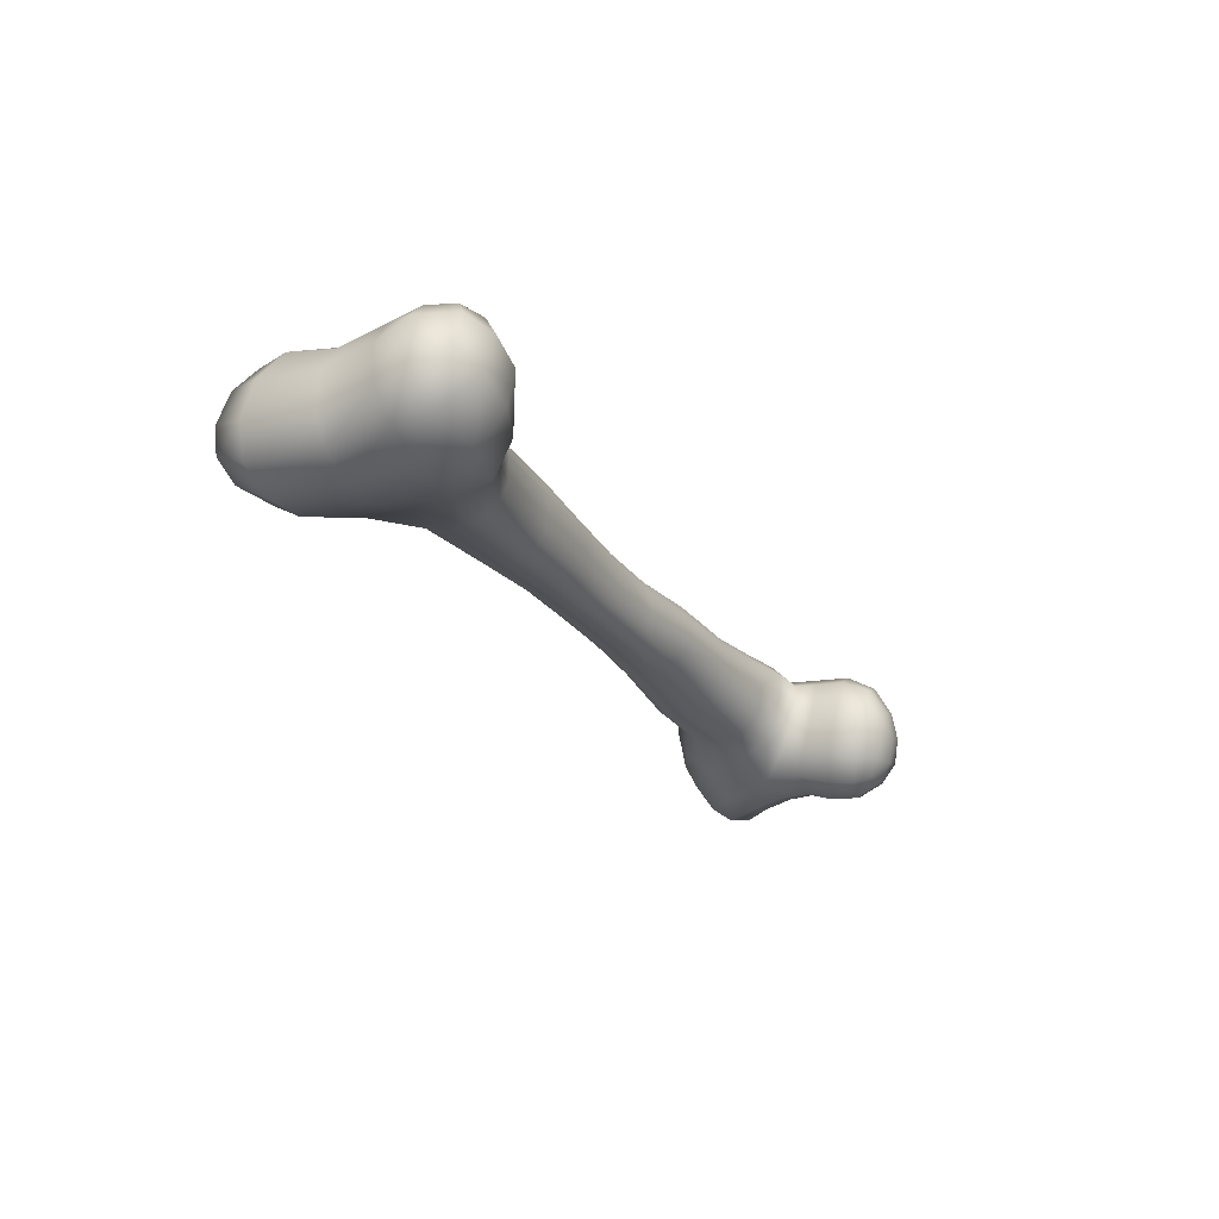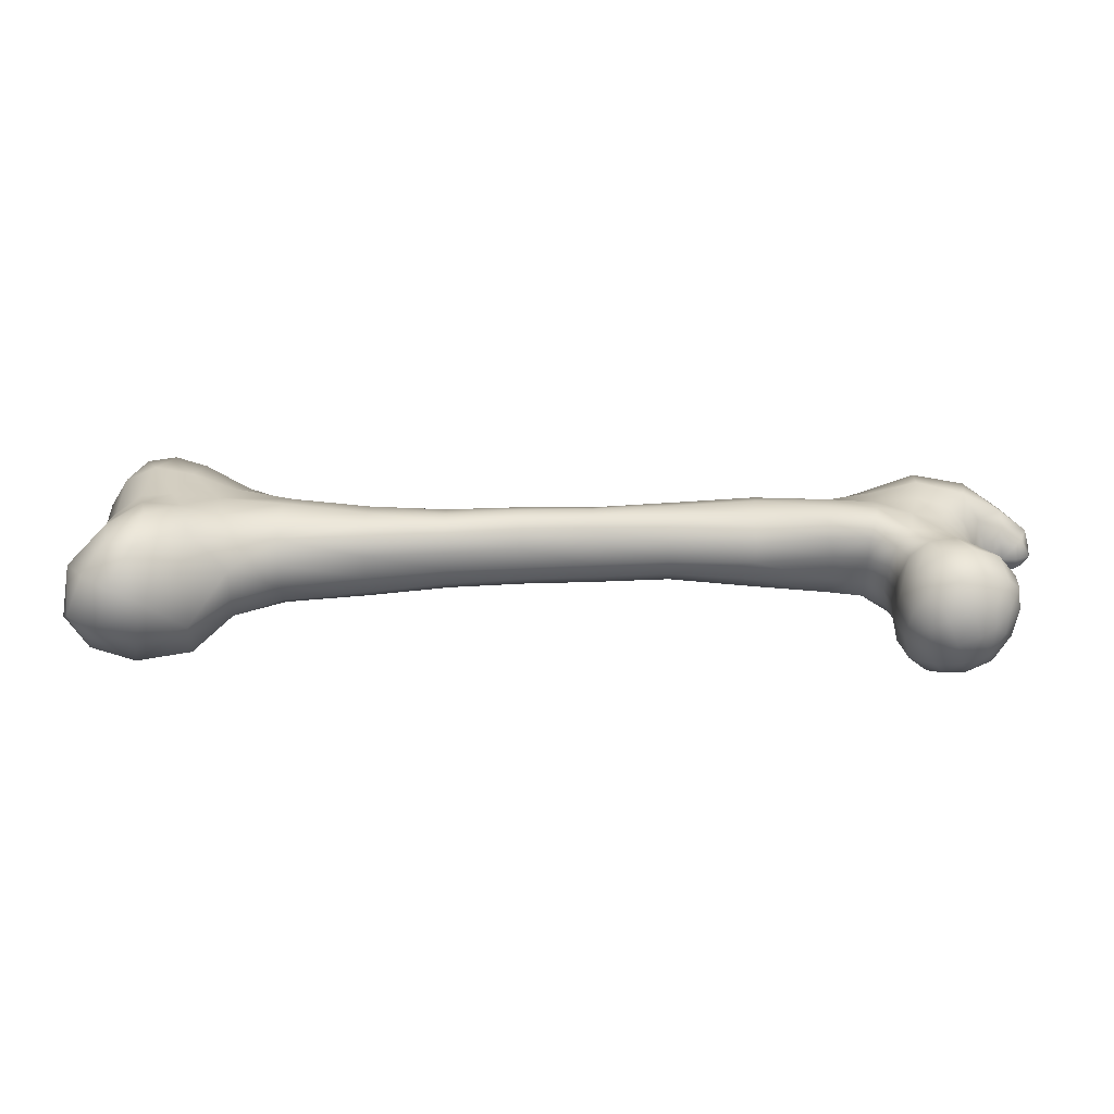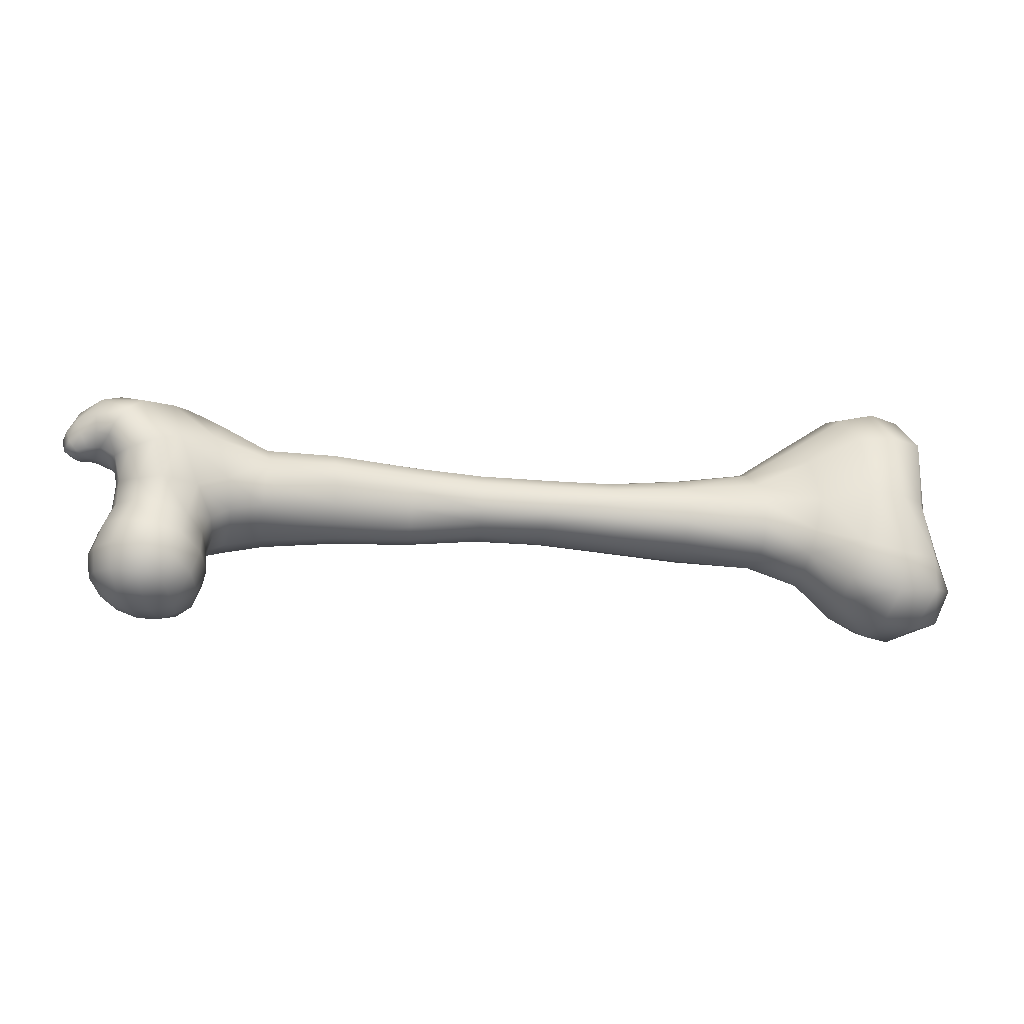
<metadata>
{"format":"obj","ext":"obj","renderer":"f3d","projection":"perspective","resolution":1024,"background":"white","views":[{"elev":-26.1,"azim":-63.3,"up":"+Z"},{"elev":-63.3,"azim":0.5,"up":"+Y"},{"elev":-25.7,"azim":170.8,"up":"+Y"}]}
</metadata>
<code>
o Bone_Q
v -0.111 0.034 -0.009
v -0.1117 0.03449 -0.001548
v -0.1008 0.03836 -0.002101
v -0.1029 0.03476 -0.01162
v -0.1059 0.0234 -0.01913
v -0.1149 0.02396 -0.01478
v -0.1177 0.02333 -0.006768
v -0.1188 -0.02766 -0.003856
v -0.1142 -0.02692 0.006978
v -0.1195 -0.01825 0.005632
v -0.1219 -0.0194 -0.00827
v -0.1154 -0.02216 -0.01589
v -0.1115 -0.03069 -0.007039
v -0.1069 -0.03059 0.004771
v 0.1162 0.00725 -0.01617
v 0.1148 0.009675 -0.01907
v 0.1202 0.01313 -0.0153
v 0.1198 0.008909 -0.01419
v 0.1142 0.002474 -0.01357
v 0.1102 0.002631 -0.01868
v 0.1251 0.005239 -0.009296
v 0.1271 0.007771 -0.009767
v 0.1286 0.006216 -0.006345
v 0.125 0.004404 -0.006355
v 0.1211 0.004502 -0.006419
v 0.1222 0.005834 -0.01043
v 0.1241 0.009118 -0.01211
v 0.1292 0.009861 -0.005687
v 0.1281 0.01126 -0.001073
v 0.1262 0.006495 -0.001496
v 0.1282 0.01147 -0.008257
v 0.1279 0.01474 -0.004396
v 0.0932 -0.01327 0.01123
v 0.0844 -0.01104 0.0129
v 0.08309 -0.01393 0.009179
v 0.0892 -0.01613 0.0079
v 0.09459 -0.005346 0.01205
v 0.08551 -0.006066 0.01399
v 0.1019 -0.0121 0.01017
v 0.1024 -0.004904 0.01009
v 0.09625 -0.02085 0.01164
v 0.1034 -0.019 0.01172
v 0.09135 -0.022 0.008111
v -0.1081 -0.02231 0.01401
v -0.1011 -0.02453 0.01405
v -0.09961 -0.01435 0.01805
v -0.1098 -0.01472 0.01487
v -0.09018 -0.02374 0.005637
v -0.09912 -0.03084 0.001071
v -0.07991 -0.01588 0.002204
v -0.08076 -0.01124 0.009244
v -0.08958 -0.01439 0.01363
v -0.1014 -0.0305 -0.009614
v -0.08947 -0.02518 -0.008804
v -0.07967 -0.0158 -0.005827
v -0.1068 0.02801 0.01355
v -0.1108 0.0183 0.01254
v -0.1026 0.01729 0.01643
v -0.09935 0.02909 0.0142
v -0.09955 0.03597 0.006915
v -0.1098 0.03242 0.007464
v 0.09145 -0.006091 -0.01699
v 0.09366 -0.01498 -0.01747
v 0.08942 -0.01782 -0.01194
v 0.08748 -0.01256 -0.01033
v 0.08261 -0.009411 -0.009537
v 0.08361 -0.001903 -0.01345
v 0.08754 0.009962 -0.01375
v 0.0968 0.007106 -0.01899
v 0.1106 0.009131 0.01073
v 0.09785 0.009877 0.0138
v 0.09712 0.003075 0.01222
v 0.1043 0.002619 0.01063
v 0.1118 0.01796 0.009598
v 0.0982 0.01704 0.01266
v 0.1095 0.001515 0.006156
v 0.114 0.005977 0.004713
v 0.09543 0.02116 -0.00724
v 0.09999 0.02017 -0.0116
v 0.08638 0.01653 -0.008229
v 0.08612 0.01893 -0.00045
v 0.09858 0.02284 -0.000525
v 0.1066 0.023 -0.004684
v 0.1242 0.005014 -0.003071
v 0.121 0.007679 0.002041
v 0.1205 0.005577 -0.002
v 0.1112 -0.03726 -0.003869
v 0.1107 -0.03633 0.001468
v 0.1049 -0.0385 0.001178
v 0.1074 -0.03896 -0.005683
v 0.1102 -0.03682 -0.01189
v 0.1142 -0.0351 -0.006769
v 0.1153 -0.03347 -0.000552
v 0.1181 -0.02831 0.002344
v 0.1185 -0.0294 -0.003098
v 0.1193 -0.02327 -0.00427
v 0.118 -0.02309 0.00313
v 0.1133 -0.02432 0.009106
v 0.1147 -0.03061 0.005617
v 0.09513 -0.03842 -0.003564
v 0.09559 -0.03813 -0.008828
v 0.1016 -0.03951 -0.007587
v 0.09916 -0.0392 -0.001069
v 0.09089 -0.03506 -0.00075
v 0.08953 -0.03364 -0.007995
v 0.09502 -0.0358 0.005068
v 0.09975 -0.03336 -0.01871
v 0.1053 -0.03335 -0.01872
v 0.1037 -0.03751 -0.01385
v 0.09735 -0.03615 -0.01483
v 0.09672 -0.02865 -0.02075
v 0.1045 -0.0268 -0.02215
v 0.09148 -0.03134 -0.01554
v 0.1078 0.01826 -0.01677
v 0.07242 0.006134 -0.01039
v 0.07344 0.01049 -0.007155
v 0.07364 -0.001205 -0.01199
v 0.07377 -0.007236 -0.009507
v 0.05398 -0.004951 -0.008784
v 0.05409 0.001037 -0.01086
v 0.05448 0.006211 -0.01041
v 0.03261 0.001039 -0.008616
v 0.03243 0.005699 -0.008119
v 0.03232 0.009086 -0.005899
v 0.05489 0.01012 -0.007832
v 0.03228 0.01091 -0.002463
v 0.05501 0.01237 -0.003463
v 0.07333 0.01289 -0.002051
v 0.05509 0.0129 0.002248
v 0.07349 0.01289 0.003099
v 0.08599 0.01788 0.005667
v 0.09923 0.02132 0.00841
v 0.07409 0.01065 0.007469
v 0.08613 0.01452 0.009516
v 0.07493 0.00627 0.01072
v 0.087 0.009387 0.0112
v 0.07457 0.000379 0.01333
v 0.08657 0.001108 0.01227
v 0.07334 -0.004957 0.01387
v 0.05493 0.001085 0.01286
v 0.05476 -0.004198 0.01217
v 0.05467 -0.008196 0.009859
v 0.07259 -0.009178 0.01203
v 0.05455 -0.0106 0.006087
v 0.07302 -0.0119 0.008356
v 0.05449 -0.01111 0.001073
v 0.07415 -0.01234 0.0032
v 0.08256 -0.01394 0.003546
v 0.08769 -0.01637 0.002458
v 0.0741 -0.01098 -0.003859
v 0.0823 -0.01251 -0.003506
v 0.08673 -0.01525 -0.004234
v 0.08818 -0.02022 -0.005298
v 0.0891 -0.02162 0.001822
v 0.08874 -0.02833 0.001115
v 0.09215 -0.02905 0.007767
v 0.08757 -0.02683 -0.006637
v 0.08943 -0.02451 -0.01426
v 0.0947 -0.02201 -0.02006
v 0.1008 -0.01371 -0.01999
v 0.1025 -0.0201 -0.02204
v 0.1079 -0.01257 -0.01774
v 0.1102 -0.01864 -0.01909
v 0.1123 -0.02543 -0.01889
v 0.1122 -0.03205 -0.01613
v 0.1153 -0.01748 -0.01265
v 0.1174 -0.0242 -0.012
v 0.1168 -0.03045 -0.009912
v 0.117 -0.01679 -0.005283
v 0.1125 -0.01121 -0.01248
v 0.1141 -0.01026 -0.006184
v 0.1127 -0.01034 0.000346
v 0.1154 -0.01689 0.001903
v 0.1085 -0.01115 0.006303
v 0.1105 -0.01768 0.008
v 0.1064 -0.02639 0.01225
v 0.1089 -0.03281 0.008218
v 0.09863 -0.0284 0.01183
v 0.1016 -0.03504 0.008258
v 0.1122 -0.003624 -0.000288
v 0.1084 -0.004409 0.005872
v 0.1127 0.001018 -0.000371
v 0.1136 -0.00365 -0.006881
v 0.1143 0.00111 -0.00707
v 0.117 0.003905 -0.006752
v 0.1158 0.004497 -0.000945
v 0.1125 -0.004748 -0.01329
v 0.1074 -0.006153 -0.01802
v 0.1007 -0.005553 -0.01988
v 0.1035 0.004731 -0.02094
v 0.1115 0.01413 -0.01973
v 0.1143 0.02232 -0.01009
v 0.1192 0.0192 -0.01357
v 0.1214 0.02057 -0.003051
v 0.1252 0.01756 -0.007847
v 0.1256 0.01332 -0.01114
v 0.1218 0.01748 0.002537
v 0.1105 0.02221 0.003275
v 0.1211 0.01149 0.004441
v 0.05424 -0.009325 -0.004532
v 0.03242 -0.009925 0.001101
v 0.03257 -0.008086 -0.003378
v 0.0327 -0.004117 -0.006976
v 0.01312 -0.006118 -0.005078
v 0.01342 -0.003338 -0.008023
v 0.0134 0.000539 -0.008989
v -0.00547 -0.003198 -0.008467
v -0.005438 0.000612 -0.009424
v -0.005414 0.004741 -0.008663
v 0.01326 0.004655 -0.008296
v -0.005393 0.00794 -0.006367
v 0.01317 0.007895 -0.00617
v -0.005213 0.009519 -0.002611
v 0.01302 0.009446 -0.002657
v -0.005127 0.009638 0.002411
v 0.01288 0.00934 0.001705
v 0.03236 0.01103 0.001888
v 0.01291 0.007112 0.006963
v 0.03236 0.008871 0.007082
v 0.05516 0.01066 0.007623
v 0.03245 0.004573 0.0109
v 0.0551 0.006554 0.01132
v 0.03259 -0.000155 0.01218
v 0.01306 0.003819 0.01016
v 0.01302 0.000325 0.01129
v 0.01291 -0.003146 0.01068
v 0.03258 -0.004096 0.01176
v 0.01282 -0.005815 0.008285
v 0.0323 -0.007276 0.00969
v 0.01276 -0.007516 0.00451
v 0.03224 -0.009304 0.005989
v 0.01279 -0.008021 -0.000619
v -0.005676 -0.007414 0.00386
v -0.005578 -0.007414 -0.001561
v -0.00547 -0.005968 -0.005734
v -0.02495 -0.008443 -0.00187
v -0.0248 -0.006803 -0.006288
v -0.02467 -0.003632 -0.009158
v -0.04527 -0.007774 -0.008137
v -0.04539 -0.004042 -0.01106
v -0.04538 0.001188 -0.01206
v -0.02456 0.000711 -0.01018
v -0.04537 0.006352 -0.01071
v -0.02448 0.004889 -0.009529
v -0.04523 0.01034 -0.007131
v -0.02457 0.008094 -0.00681
v -0.045 0.01261 -0.002771
v -0.02464 0.01035 -0.002345
v -0.04494 0.01253 0.001972
v -0.02471 0.01054 0.002534
v -0.0451 0.009991 0.006484
v -0.0249 0.008274 0.006821
v -0.005371 0.00755 0.007282
v -0.0251 0.003994 0.00977
v -0.005735 0.004146 0.0102
v -0.02515 -0.000596 0.01064
v -0.005933 0.000443 0.01111
v -0.02502 -0.00444 0.009975
v -0.005879 -0.003096 0.01038
v -0.02488 -0.007232 0.007338
v -0.005756 -0.005747 0.00788
v -0.02493 -0.00862 0.003391
v -0.04584 -0.008575 0.007419
v -0.04566 -0.01001 0.003168
v -0.04534 -0.009606 -0.003144
v -0.06747 -0.01157 0.001799
v -0.06736 -0.01156 -0.004481
v -0.06745 -0.008952 -0.009614
v -0.08009 -0.01227 -0.01241
v -0.08158 -0.006014 -0.01553
v -0.06757 -0.003925 -0.01291
v -0.08367 0.003912 -0.01567
v -0.06755 0.002583 -0.01329
v -0.08161 0.01638 -0.01343
v -0.06642 0.009379 -0.01062
v -0.07884 0.02273 -0.009427
v -0.06482 0.01401 -0.006809
v -0.0773 0.02547 -0.003732
v -0.06385 0.01609 -0.002547
v -0.07737 0.02511 0.002628
v -0.06382 0.01607 0.002152
v -0.07914 0.02165 0.008241
v -0.06458 0.01392 0.006803
v -0.08228 0.01489 0.01127
v -0.06588 0.009315 0.01065
v -0.04525 0.005319 0.0102
v -0.06703 0.002631 0.01245
v -0.04559 -0.000646 0.01116
v -0.06761 -0.003977 0.01132
v -0.04579 -0.005291 0.01022
v -0.06769 -0.008796 0.007617
v -0.0823 -0.004061 0.01277
v -0.08432 0.00501 0.01307
v -0.09605 0.004999 0.01446
v -0.09226 -0.004433 0.01554
v -0.1045 0.005112 0.01384
v -0.102 -0.004541 0.01655
v -0.1114 0.005329 0.009086
v -0.1105 -0.006691 0.0125
v -0.1185 -0.008771 0.002051
v -0.1163 0.005164 0.000433
v -0.1166 0.00521 -0.009218
v -0.1196 -0.01057 -0.009068
v -0.1164 0.02139 0.003523
v -0.1156 -0.01238 -0.01647
v -0.1132 0.004864 -0.01585
v -0.1065 0.004628 -0.0201
v -0.1058 -0.01381 -0.02099
v -0.0935 -0.01114 -0.02144
v -0.08977 -0.02084 -0.01819
v -0.1036 -0.02439 -0.01867
v -0.09701 0.004748 -0.02088
v -0.09553 0.02253 -0.01864
v -0.09273 0.03164 -0.01243
v -0.09096 0.03485 -0.004934
v -0.09052 0.03387 0.003946
v -0.09109 0.02779 0.01212
v -0.0927 0.01616 0.01496
v 0.1184 0.005536 -0.01161
f 1 3 4
f 1 5 6
f 1 7 2
f 8 10 11
f 8 12 13
f 13 9 8
f 16 18 15
f 15 20 16
f 21 23 24
f 21 25 26
f 21 27 22
f 28 30 23
f 28 22 31
f 28 32 29
f 34 36 33
f 33 38 34
f 39 37 33
f 41 39 33
f 36 41 33
f 44 46 47
f 45 49 48
f 50 52 48
f 52 45 48
f 49 54 48
f 54 50 48
f 56 58 59
f 56 60 61
f 63 65 62
f 62 66 67
f 67 69 62
f 71 73 70
f 70 75 71
f 70 76 77
f 78 68 80
f 78 81 82
f 78 83 79
f 84 23 30
f 30 86 84
f 84 25 24
f 87 89 90
f 87 91 92
f 87 93 88
f 94 96 97
f 97 99 94
f 94 93 95
f 100 102 103
f 100 105 101
f 100 106 104
f 107 109 110
f 107 112 108
f 107 113 111
f 79 69 68
f 68 116 80
f 67 115 68
f 49 13 53
f 67 118 117
f 117 119 120
f 120 115 117
f 120 123 121
f 121 124 125
f 125 115 121
f 124 127 125
f 127 116 125
f 128 80 116
f 128 129 130
f 130 81 128
f 131 82 81
f 131 133 134
f 131 75 132
f 133 136 134
f 134 71 75
f 135 138 136
f 136 72 71
f 137 38 138
f 138 37 72
f 139 140 141
f 141 143 139
f 139 34 38
f 142 145 143
f 143 35 34
f 144 147 145
f 147 35 145
f 148 36 35
f 147 151 148
f 148 152 149
f 153 149 152
f 151 65 152
f 152 64 153
f 155 43 154
f 154 36 149
f 154 157 155
f 105 155 157
f 153 158 157
f 157 113 105
f 64 159 158
f 158 111 113
f 159 160 161
f 161 111 159
f 161 162 163
f 163 112 161
f 164 108 112
f 164 166 167
f 167 165 164
f 168 91 165
f 168 96 95
f 95 92 168
f 167 169 96
f 166 171 169
f 169 172 173
f 173 96 169
f 173 174 175
f 175 97 173
f 175 39 42
f 175 176 98
f 177 98 176
f 42 178 176
f 176 179 177
f 89 177 179
f 178 106 179
f 179 103 89
f 41 156 178
f 88 99 177
f 172 181 174
f 174 40 39
f 180 76 181
f 181 73 40
f 182 183 184
f 184 186 182
f 182 77 76
f 185 86 186
f 186 85 77
f 171 187 183
f 187 184 183
f 180 171 183
f 170 188 187
f 187 20 19
f 188 160 189
f 188 190 20
f 189 69 190
f 190 114 191
f 191 20 190
f 114 193 191
f 191 17 16
f 193 194 195
f 193 196 17
f 27 17 196
f 195 31 196
f 196 22 27
f 194 32 195
f 197 198 74
f 74 199 197
f 197 29 32
f 199 77 85
f 85 29 199
f 198 192 83
f 198 82 132
f 132 74 198
f 114 83 192
f 189 63 62
f 170 163 162
f 91 108 165
f 156 104 106
f 150 66 151
f 150 146 200
f 200 118 150
f 146 202 200
f 200 203 119
f 203 204 205
f 205 122 203
f 122 119 203
f 206 207 208
f 208 210 206
f 210 122 206
f 209 212 210
f 212 123 210
f 212 213 214
f 214 124 212
f 213 216 214
f 216 126 214
f 217 127 126
f 216 219 217
f 217 220 129
f 220 130 129
f 219 222 220
f 222 133 220
f 221 140 222
f 222 137 135
f 221 225 223
f 223 226 227
f 223 141 140
f 226 229 227
f 227 142 141
f 228 231 229
f 231 142 229
f 230 201 231
f 201 144 231
f 232 233 234
f 234 204 232
f 232 202 201
f 234 237 235
f 235 238 207
f 207 204 235
f 238 239 240
f 240 242 238
f 242 207 238
f 241 244 242
f 244 208 242
f 243 246 244
f 246 209 244
f 245 248 246
f 248 211 246
f 248 249 250
f 248 215 213
f 250 251 252
f 250 253 215
f 218 215 253
f 252 255 253
f 253 224 218
f 254 257 255
f 255 225 224
f 256 259 257
f 257 226 225
f 258 261 259
f 259 228 226
f 260 233 261
f 261 230 228
f 262 263 264
f 264 236 262
f 262 234 233
f 265 266 267
f 267 239 265
f 265 237 236
f 268 55 269
f 269 271 268
f 268 240 239
f 270 273 271
f 271 241 240
f 272 275 273
f 273 243 241
f 274 277 275
f 277 243 275
f 277 278 279
f 279 245 277
f 279 280 281
f 281 247 279
f 281 282 283
f 281 251 249
f 283 284 285
f 285 251 283
f 286 252 251
f 286 287 288
f 286 256 254
f 288 289 290
f 288 258 256
f 290 291 263
f 290 260 258
f 289 51 291
f 291 50 266
f 291 264 263
f 292 287 293
f 293 295 292
f 292 52 51
f 294 297 295
f 295 46 52
f 296 299 297
f 297 47 46
f 299 10 47
f 298 300 299
f 302 300 301
f 298 304 301
f 301 7 302
f 304 56 61
f 304 2 7
f 305 11 303
f 11 300 303
f 303 306 305
f 307 305 306
f 302 6 306
f 306 5 307
f 309 311 308
f 308 12 305
f 308 312 309
f 272 309 312
f 312 5 313
f 312 274 272
f 313 4 314
f 314 274 313
f 4 315 314
f 315 276 314
f 3 316 315
f 316 278 315
f 60 317 316
f 316 282 280
f 59 318 317
f 317 284 282
f 58 294 318
f 318 293 284
f 311 54 53
f 311 13 12
f 269 54 310
f 309 269 310
f 296 57 298
f 293 285 284
f 267 50 55
f 221 218 224
f 113 101 105
f 110 102 101
f 109 90 102
f 102 89 103
f 319 25 185
f 72 40 73
f 61 3 2
f 10 44 47
f 44 14 45
f 26 18 27
f 185 19 319
f 319 15 18
f 1 2 3
f 1 4 5
f 1 6 7
f 8 9 10
f 8 11 12
f 13 14 9
f 16 17 18
f 15 19 20
f 21 22 23
f 21 24 25
f 21 26 27
f 28 29 30
f 28 23 22
f 28 31 32
f 34 35 36
f 33 37 38
f 39 40 37
f 41 42 39
f 36 43 41
f 44 45 46
f 45 14 49
f 50 51 52
f 52 46 45
f 49 53 54
f 54 55 50
f 56 57 58
f 56 59 60
f 63 64 65
f 62 65 66
f 67 68 69
f 71 72 73
f 70 74 75
f 70 73 76
f 78 79 68
f 78 80 81
f 78 82 83
f 84 24 23
f 30 85 86
f 84 86 25
f 87 88 89
f 87 90 91
f 87 92 93
f 94 95 96
f 97 98 99
f 94 99 93
f 100 101 102
f 100 104 105
f 100 103 106
f 107 108 109
f 107 111 112
f 107 110 113
f 79 114 69
f 68 115 116
f 67 117 115
f 49 14 13
f 67 66 118
f 117 118 119
f 120 121 115
f 120 122 123
f 121 123 124
f 125 116 115
f 124 126 127
f 127 128 116
f 128 81 80
f 128 127 129
f 130 131 81
f 131 132 82
f 131 130 133
f 131 134 75
f 133 135 136
f 134 136 71
f 135 137 138
f 136 138 72
f 137 139 38
f 138 38 37
f 139 137 140
f 141 142 143
f 139 143 34
f 142 144 145
f 143 145 35
f 144 146 147
f 147 148 35
f 148 149 36
f 147 150 151
f 148 151 152
f 153 154 149
f 151 66 65
f 152 65 64
f 155 156 43
f 154 43 36
f 154 153 157
f 105 104 155
f 153 64 158
f 157 158 113
f 64 63 159
f 158 159 111
f 159 63 160
f 161 112 111
f 161 160 162
f 163 164 112
f 164 165 108
f 164 163 166
f 167 168 165
f 168 92 91
f 168 167 96
f 95 93 92
f 167 166 169
f 166 170 171
f 169 171 172
f 173 97 96
f 173 172 174
f 175 98 97
f 175 174 39
f 175 42 176
f 177 99 98
f 42 41 178
f 176 178 179
f 89 88 177
f 178 156 106
f 179 106 103
f 41 43 156
f 88 93 99
f 172 180 181
f 174 181 40
f 180 182 76
f 181 76 73
f 182 180 183
f 184 185 186
f 182 186 77
f 185 25 86
f 186 86 85
f 171 170 187
f 187 19 184
f 180 172 171
f 170 162 188
f 187 188 20
f 188 162 160
f 188 189 190
f 189 62 69
f 190 69 114
f 191 16 20
f 114 192 193
f 191 193 17
f 193 192 194
f 193 195 196
f 27 18 17
f 195 32 31
f 196 31 22
f 194 197 32
f 197 194 198
f 74 70 199
f 197 199 29
f 199 70 77
f 85 30 29
f 198 194 192
f 198 83 82
f 132 75 74
f 114 79 83
f 189 160 63
f 170 166 163
f 91 109 108
f 156 155 104
f 150 118 66
f 150 147 146
f 200 119 118
f 146 201 202
f 200 202 203
f 203 202 204
f 205 206 122
f 122 120 119
f 206 205 207
f 208 209 210
f 210 123 122
f 209 211 212
f 212 124 123
f 212 211 213
f 214 126 124
f 213 215 216
f 216 217 126
f 217 129 127
f 216 218 219
f 217 219 220
f 220 133 130
f 219 221 222
f 222 135 133
f 221 223 140
f 222 140 137
f 221 224 225
f 223 225 226
f 223 227 141
f 226 228 229
f 227 229 142
f 228 230 231
f 231 144 142
f 230 232 201
f 201 146 144
f 232 230 233
f 234 235 204
f 232 204 202
f 234 236 237
f 235 237 238
f 207 205 204
f 238 237 239
f 240 241 242
f 242 208 207
f 241 243 244
f 244 209 208
f 243 245 246
f 246 211 209
f 245 247 248
f 248 213 211
f 248 247 249
f 248 250 215
f 250 249 251
f 250 252 253
f 218 216 215
f 252 254 255
f 253 255 224
f 254 256 257
f 255 257 225
f 256 258 259
f 257 259 226
f 258 260 261
f 259 261 228
f 260 262 233
f 261 233 230
f 262 260 263
f 264 265 236
f 262 236 234
f 265 264 266
f 267 268 239
f 265 239 237
f 268 267 55
f 269 270 271
f 268 271 240
f 270 272 273
f 271 273 241
f 272 274 275
f 273 275 243
f 274 276 277
f 277 245 243
f 277 276 278
f 279 247 245
f 279 278 280
f 281 249 247
f 281 280 282
f 281 283 251
f 283 282 284
f 285 286 251
f 286 254 252
f 286 285 287
f 286 288 256
f 288 287 289
f 288 290 258
f 290 289 291
f 290 263 260
f 289 292 51
f 291 51 50
f 291 266 264
f 292 289 287
f 293 294 295
f 292 295 52
f 294 296 297
f 295 297 46
f 296 298 299
f 297 299 47
f 299 300 10
f 298 301 300
f 302 303 300
f 298 57 304
f 301 304 7
f 304 57 56
f 304 61 2
f 305 12 11
f 11 10 300
f 303 302 306
f 307 308 305
f 302 7 6
f 306 6 5
f 309 310 311
f 308 311 12
f 308 307 312
f 272 270 309
f 312 307 5
f 312 313 274
f 313 5 4
f 314 276 274
f 4 3 315
f 315 278 276
f 3 60 316
f 316 280 278
f 60 59 317
f 316 317 282
f 59 58 318
f 317 318 284
f 58 296 294
f 318 294 293
f 311 310 54
f 311 53 13
f 269 55 54
f 309 270 269
f 296 58 57
f 293 287 285
f 267 266 50
f 221 219 218
f 113 110 101
f 110 109 102
f 109 91 90
f 102 90 89
f 319 26 25
f 72 37 40
f 61 60 3
f 10 9 44
f 44 9 14
f 26 319 18
f 185 184 19
f 319 19 15

</code>
